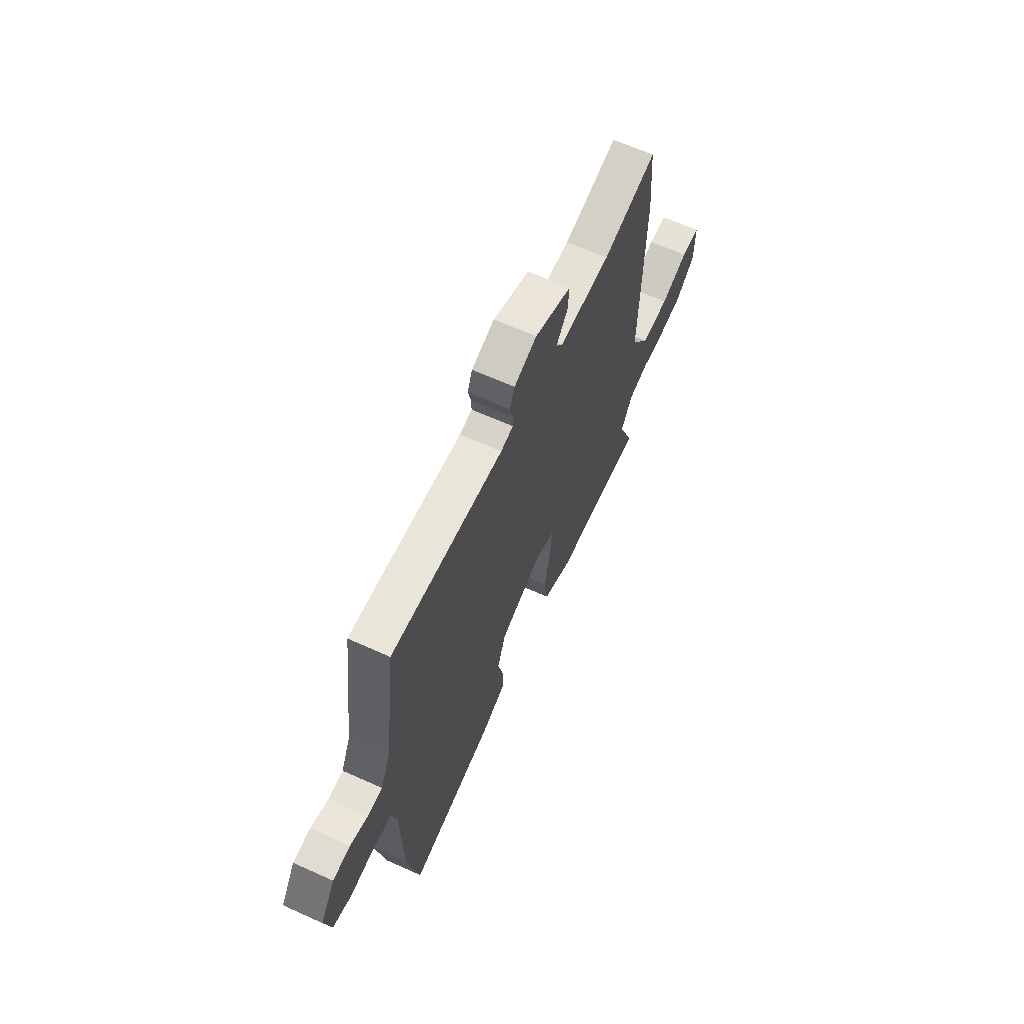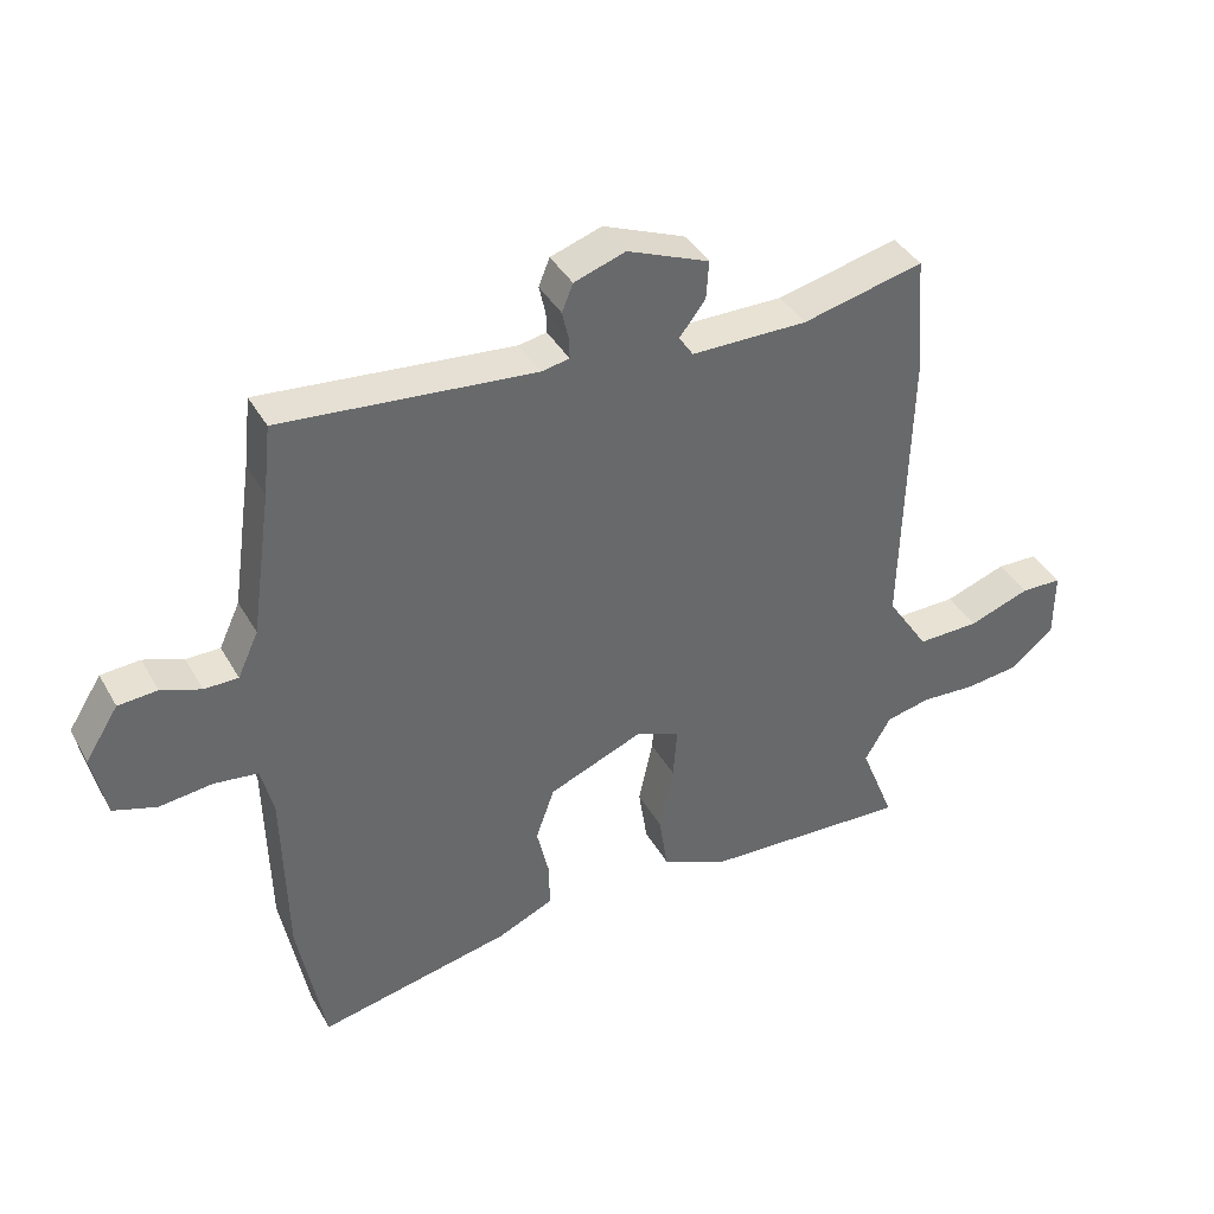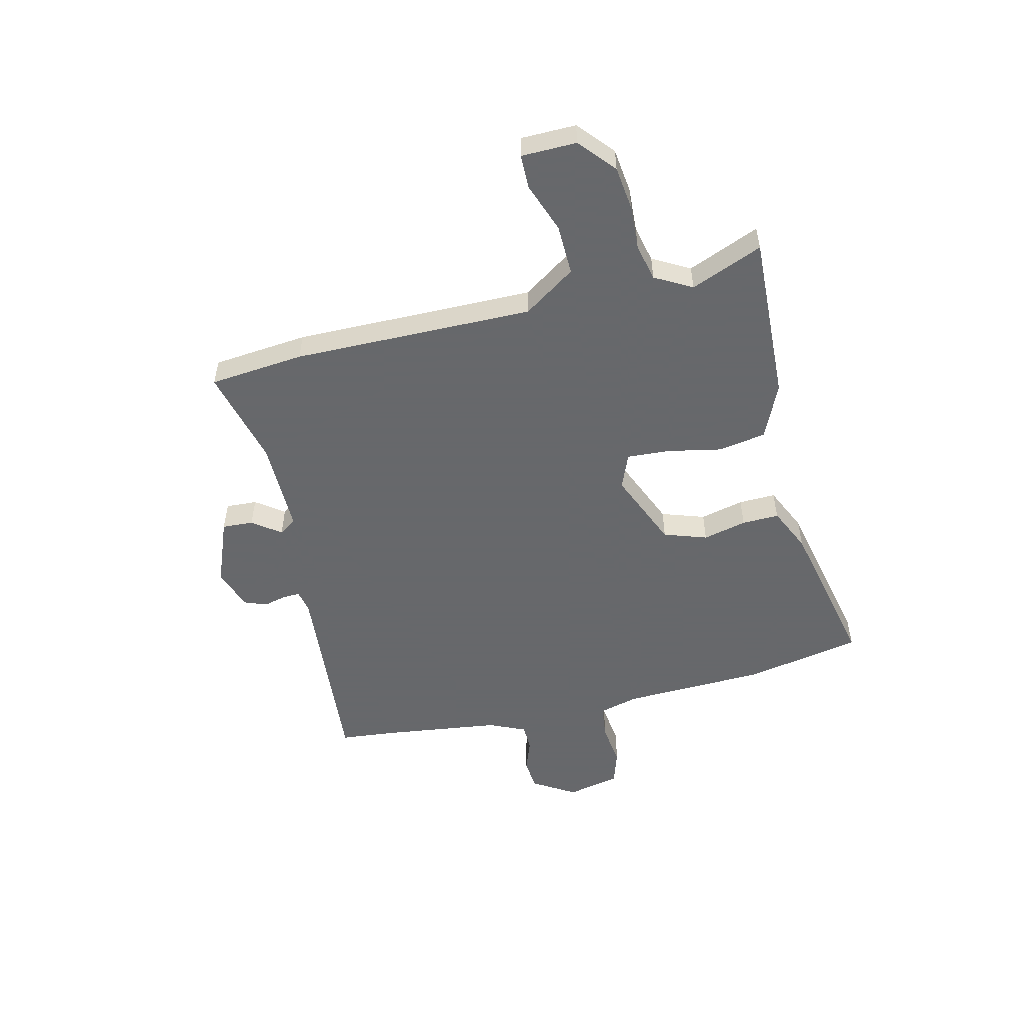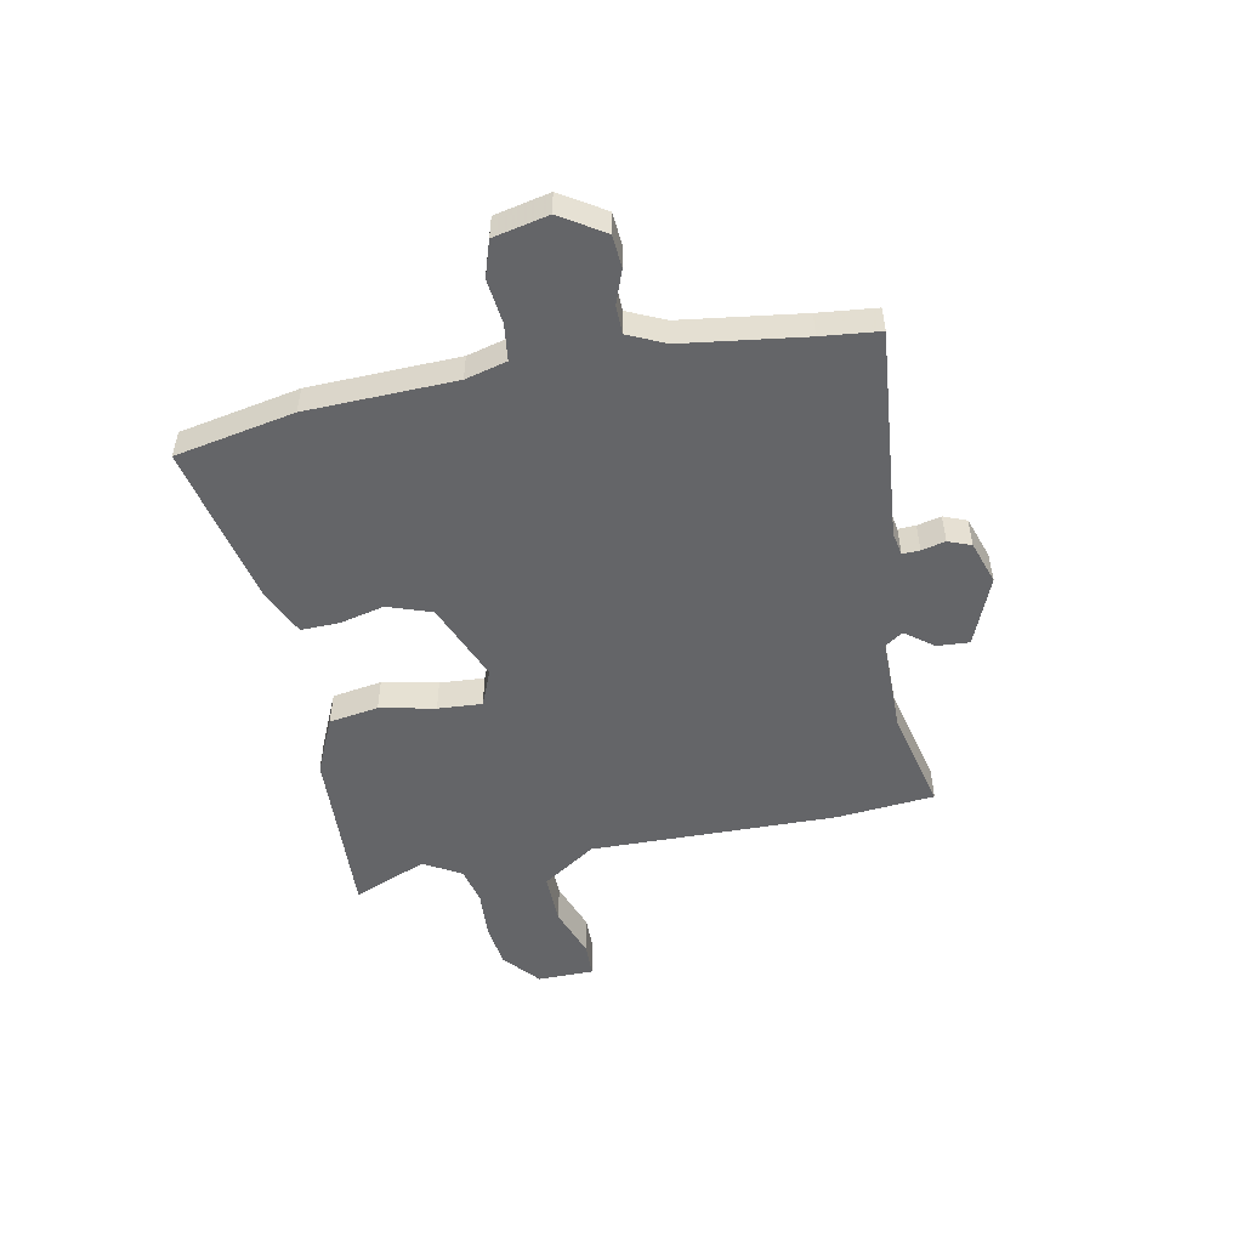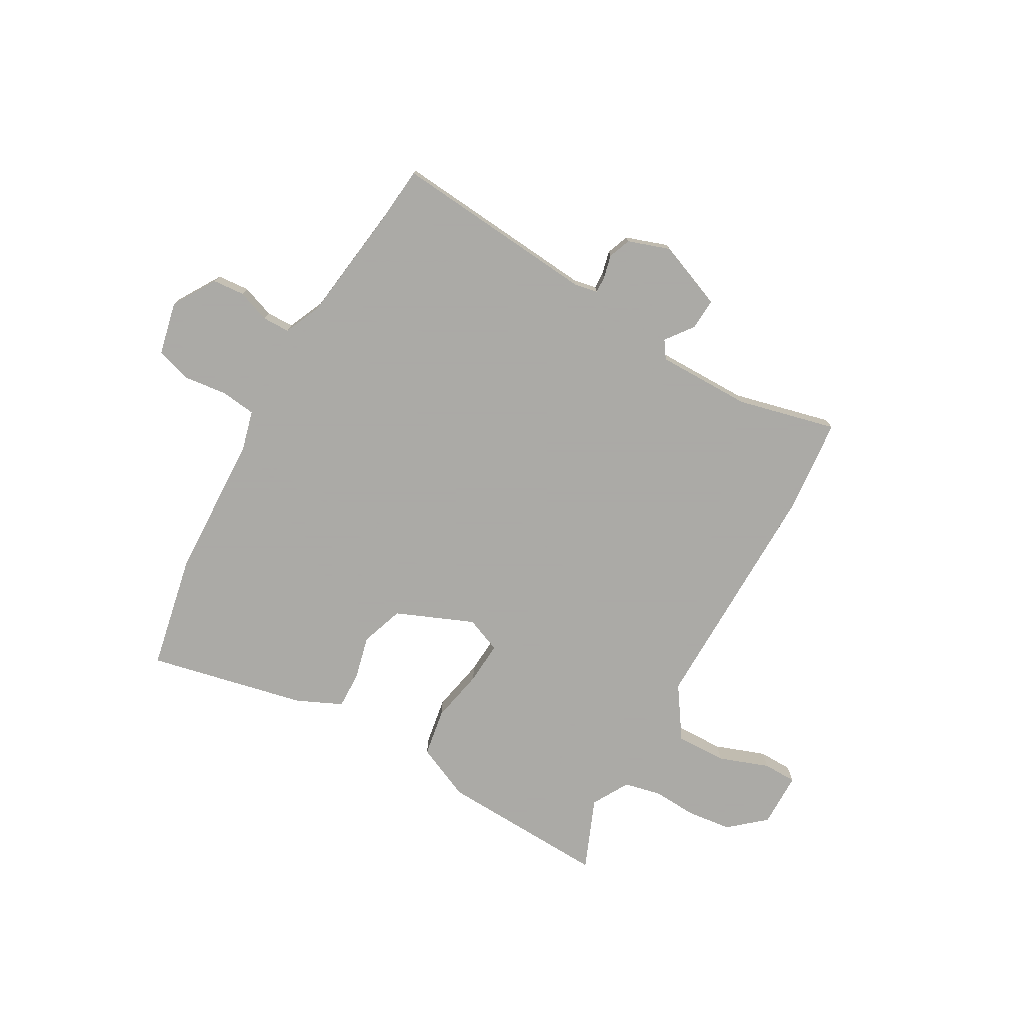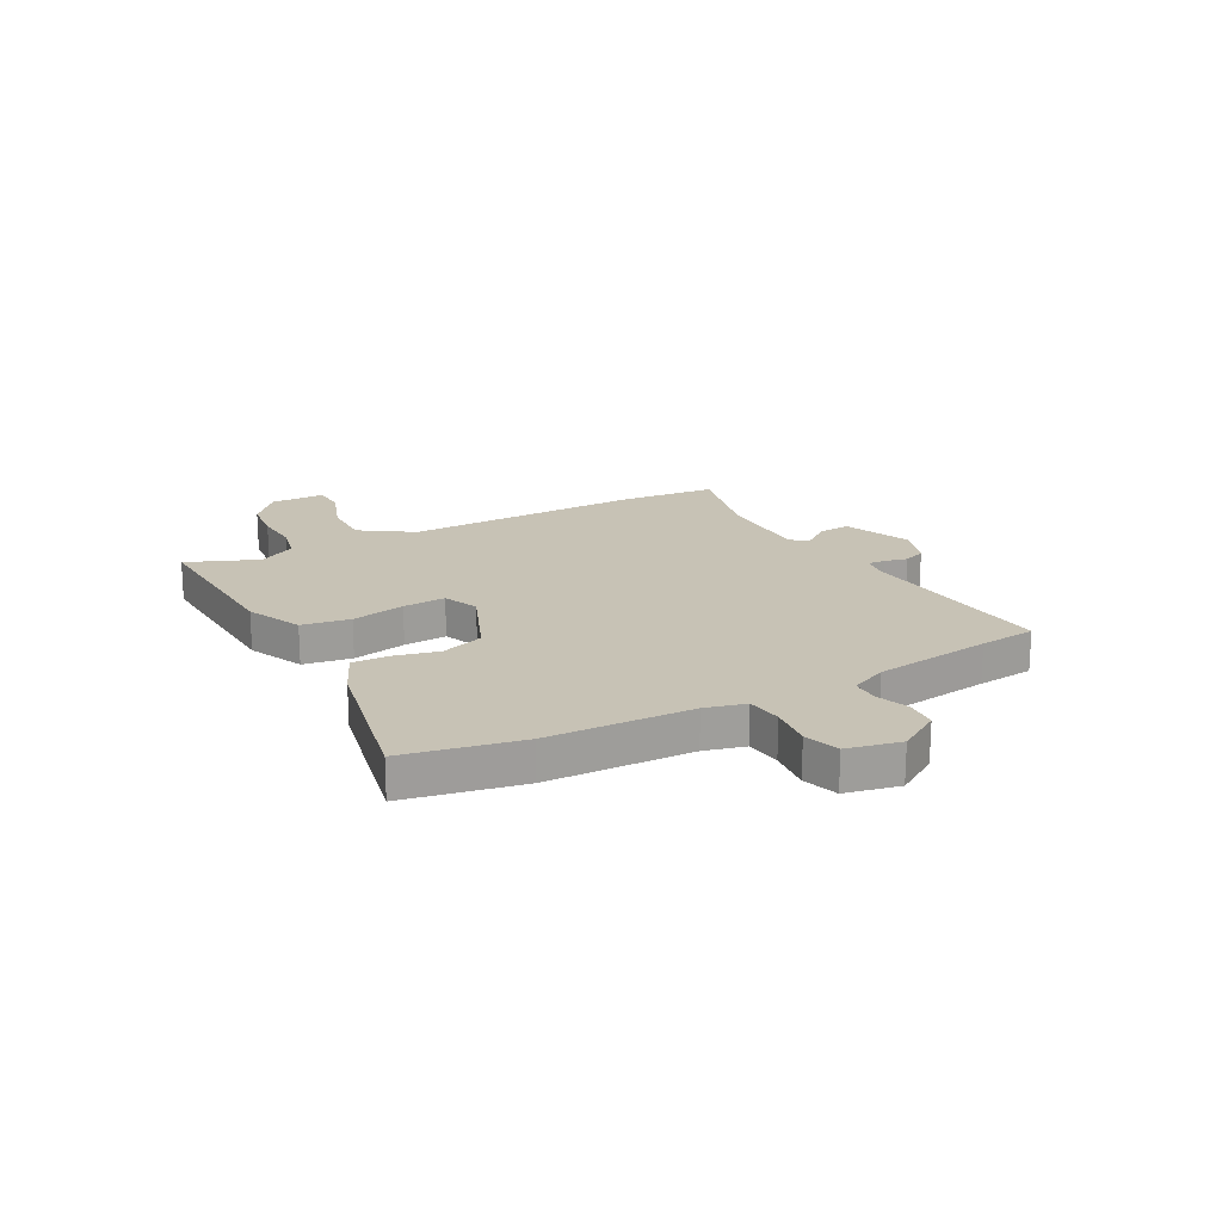
<metadata>
{"format":"obj","ext":"obj","renderer":"f3d","projection":"perspective","resolution":1024,"background":"white","views":[{"elev":65.0,"azim":-65.6,"up":"+Z"},{"elev":39.8,"azim":-27.1,"up":"+Z"},{"elev":-52.3,"azim":104.4,"up":"+Y"},{"elev":-51.5,"azim":-78.4,"up":"+Y"},{"elev":-75.7,"azim":-28.7,"up":"+Y"},{"elev":19.0,"azim":-117.9,"up":"+Y"}]}
</metadata>
<code>
v 0.496 0.07 0.545
v 0.511 0.07 0.365
v 0.5 0.07 -0.088
v 0.565 0.07 -0.187
v 0.661 0.07 -0.186
v 0.756 0.07 -0.153
v 0.82 0.07 -0.155
v 0.82 0.07 -0.259
v 0.752 0.07 -0.316
v 0.668 0.07 -0.325
v 0.584 0.07 -0.319
v 0.514 0.07 -0.334
v 0.474 0.07 -0.403
v 0.528 0.07 -0.539
v 0.209 0.07 -0.521
v 0.105 0.07 -0.473
v 0.091 0.07 -0.382
v 0.113 0.07 -0.281
v 0.119 0.07 -0.2
v 0.052 0.07 -0.172
v -0.095 0.07 -0.231
v -0.124 0.07 -0.312
v -0.105 0.07 -0.395
v -0.104 0.07 -0.465
v -0.19 0.07 -0.503
v -0.488 0.07 -0.564
v -0.529 0.07 -0.344
v -0.535 0.07 -0.071
v -0.554 0.07 0.005
v -0.621 0.07 0.014
v -0.703 0.07 0.005
v -0.769 0.07 0.027
v -0.79 0.07 0.128
v -0.739 0.07 0.208
v -0.679 0.07 0.212
v -0.618 0.07 0.189
v -0.566 0.07 0.189
v -0.534 0.07 0.258
v -0.502 0.07 0.48
v -0.49 0.07 0.587
v -0.102 0.07 0.548
v -0.059 0.07 0.556
v -0.06 0.07 0.588
v -0.07 0.07 0.632
v -0.053 0.07 0.674
v 0.026 0.07 0.7
v 0.152 0.07 0.648
v 0.148 0.07 0.589
v 0.108 0.07 0.537
v 0.13 0.07 0.504
v 0.309 0.07 0.502
v 0.496 0 0.545
v 0.511 0 0.365
v 0.5 0 -0.088
v 0.565 0 -0.187
v 0.661 0 -0.186
v 0.756 0 -0.153
v 0.82 0 -0.155
v 0.82 0 -0.259
v 0.752 0 -0.316
v 0.668 0 -0.325
v 0.584 0 -0.319
v 0.514 0 -0.334
v 0.474 0 -0.403
v 0.528 0 -0.539
v 0.209 0 -0.521
v 0.105 0 -0.473
v 0.091 0 -0.382
v 0.113 0 -0.281
v 0.119 0 -0.2
v 0.052 0 -0.172
v -0.095 0 -0.231
v -0.124 0 -0.312
v -0.105 0 -0.395
v -0.104 0 -0.465
v -0.19 0 -0.503
v -0.488 0 -0.564
v -0.529 0 -0.344
v -0.535 0 -0.071
v -0.554 0 0.005
v -0.621 0 0.014
v -0.703 0 0.005
v -0.769 0 0.027
v -0.79 0 0.128
v -0.739 0 0.208
v -0.679 0 0.212
v -0.618 0 0.189
v -0.566 0 0.189
v -0.534 0 0.258
v -0.502 0 0.48
v -0.49 0 0.587
v -0.102 0 0.548
v -0.059 0 0.556
v -0.06 0 0.588
v -0.07 0 0.632
v -0.053 0 0.674
v 0.026 0 0.7
v 0.152 0 0.648
v 0.148 0 0.589
v 0.108 0 0.537
v 0.13 0 0.504
v 0.309 0 0.502
f 46 47 48 49
f 44 45 46 49
f 43 44 49 50
f 42 43 50
f 41 42 50
f 39 40 41 50
f 38 39 50 51
f 33 34 35 36
f 33 36 37
f 30 31 32 33
f 29 30 33 37
f 28 29 37 38
f 22 23 24 25
f 22 25 26 27
f 15 16 17 18
f 13 14 15 18
f 12 13 18 19
f 11 12 19 20
f 9 10 11 20
f 5 6 7 8
f 4 5 8 9
f 51 1 2 3
f 28 38 51 3
f 21 22 27 28
f 20 21 28
f 4 9 20
f 3 4 20 28
f 100 99 98 97
f 100 97 96 95
f 101 100 95 94
f 101 94 93
f 101 93 92
f 101 92 91 90
f 102 101 90 89
f 87 86 85 84
f 88 87 84
f 84 83 82 81
f 88 84 81 80
f 89 88 80 79
f 76 75 74 73
f 78 77 76 73
f 69 68 67 66
f 69 66 65 64
f 70 69 64 63
f 71 70 63 62
f 71 62 61 60
f 59 58 57 56
f 60 59 56 55
f 54 53 52 102
f 54 102 89 79
f 79 78 73 72
f 79 72 71
f 71 60 55
f 79 71 55 54
f 1 52 53 2
f 2 53 54 3
f 3 54 55 4
f 4 55 56 5
f 5 56 57 6
f 6 57 58 7
f 7 58 59 8
f 8 59 60 9
f 9 60 61 10
f 10 61 62 11
f 11 62 63 12
f 12 63 64 13
f 13 64 65 14
f 14 65 66 15
f 15 66 67 16
f 16 67 68 17
f 17 68 69 18
f 18 69 70 19
f 19 70 71 20
f 20 71 72 21
f 21 72 73 22
f 22 73 74 23
f 23 74 75 24
f 24 75 76 25
f 25 76 77 26
f 26 77 78 27
f 27 78 79 28
f 28 79 80 29
f 29 80 81 30
f 30 81 82 31
f 31 82 83 32
f 32 83 84 33
f 33 84 85 34
f 34 85 86 35
f 35 86 87 36
f 36 87 88 37
f 37 88 89 38
f 38 89 90 39
f 39 90 91 40
f 40 91 92 41
f 41 92 93 42
f 42 93 94 43
f 43 94 95 44
f 44 95 96 45
f 45 96 97 46
f 46 97 98 47
f 47 98 99 48
f 48 99 100 49
f 49 100 101 50
f 50 101 102 51
f 51 102 52 1

</code>
